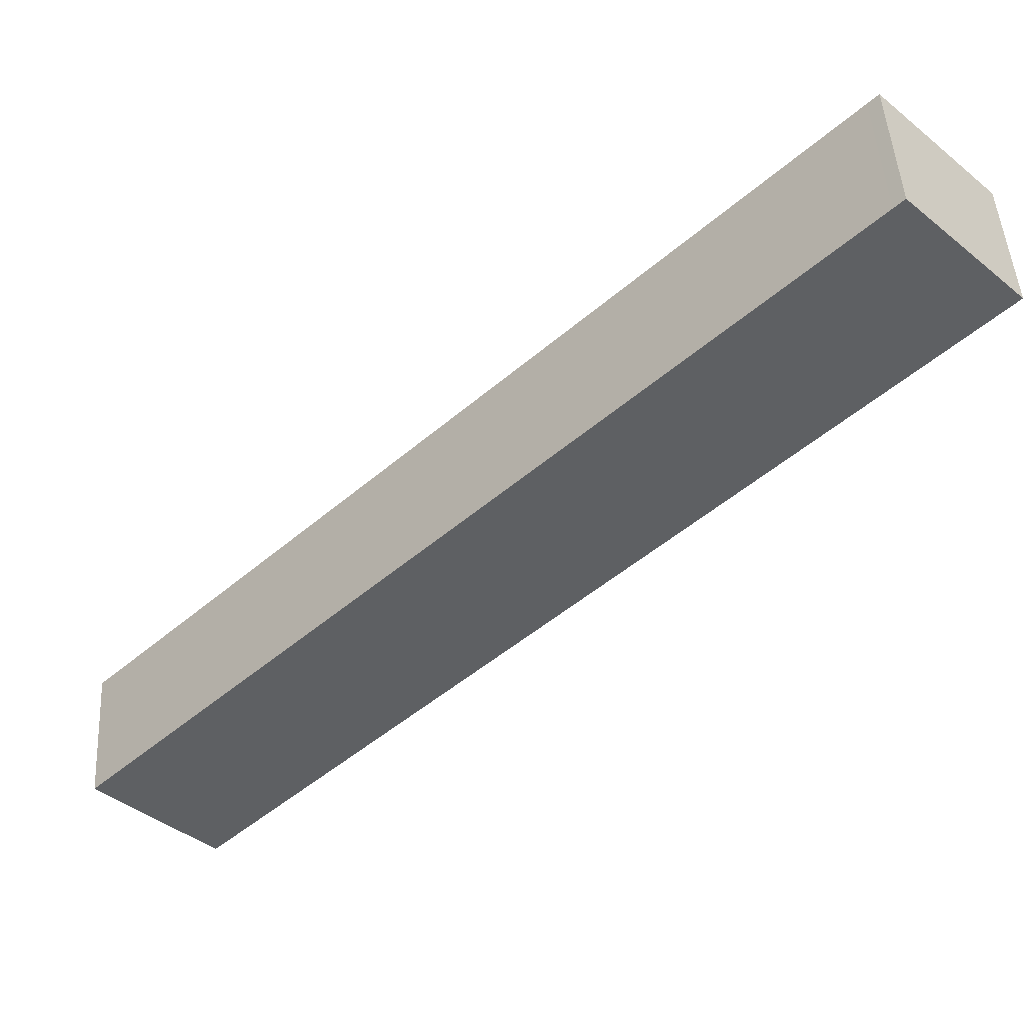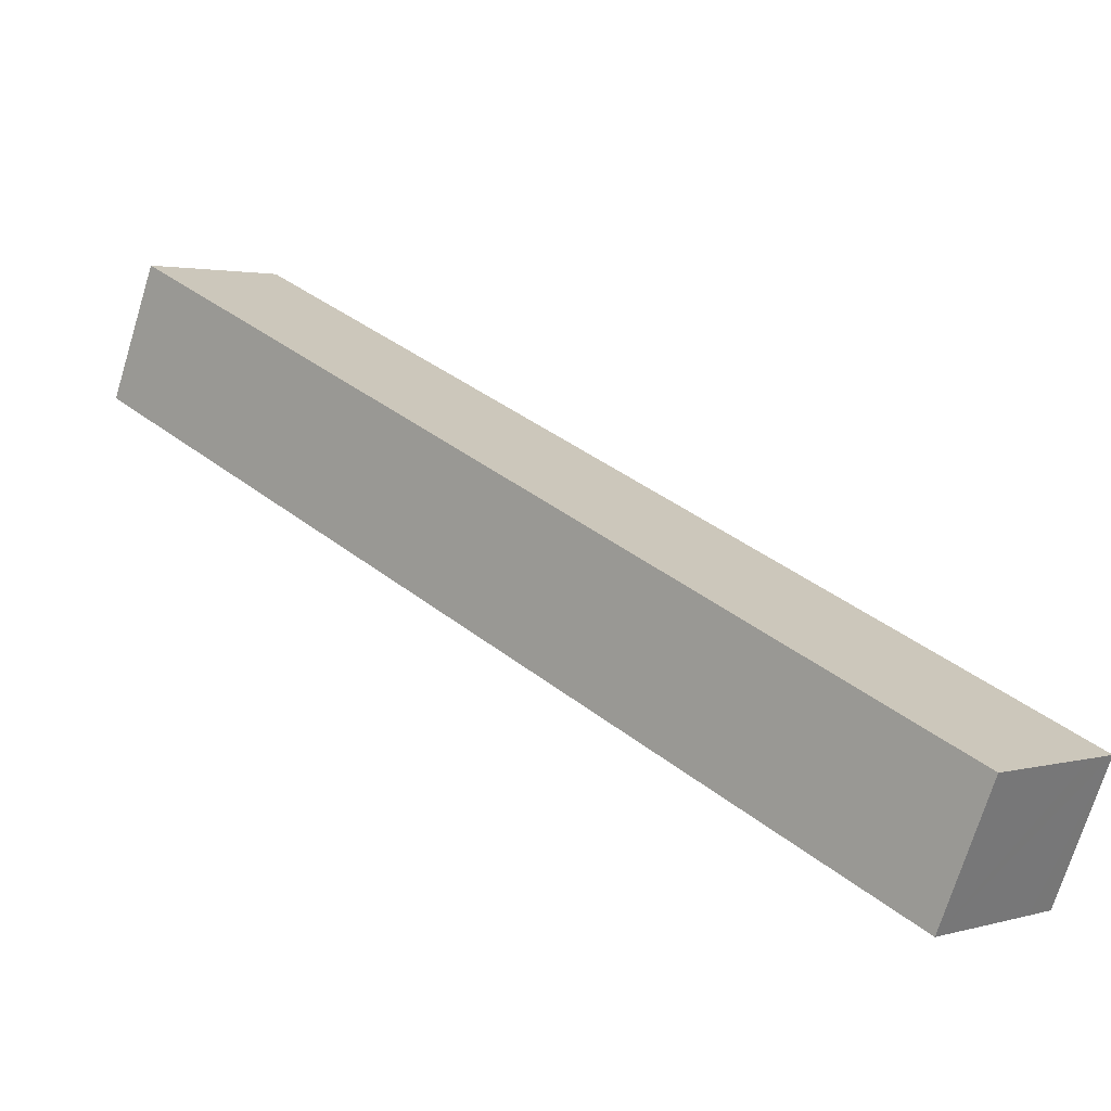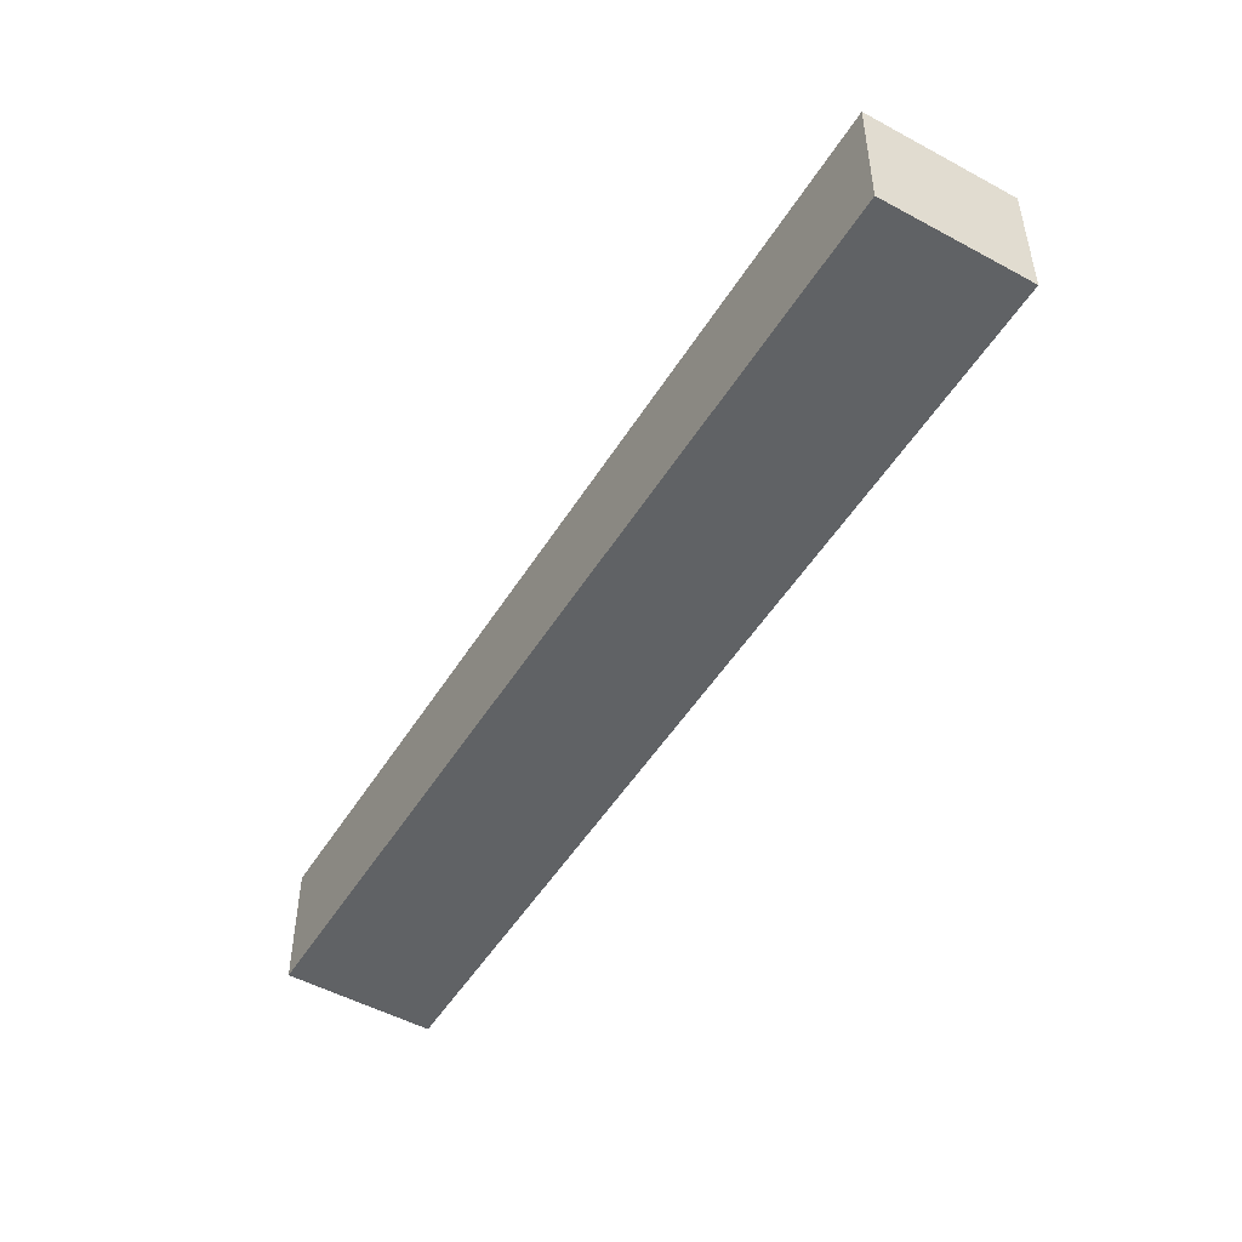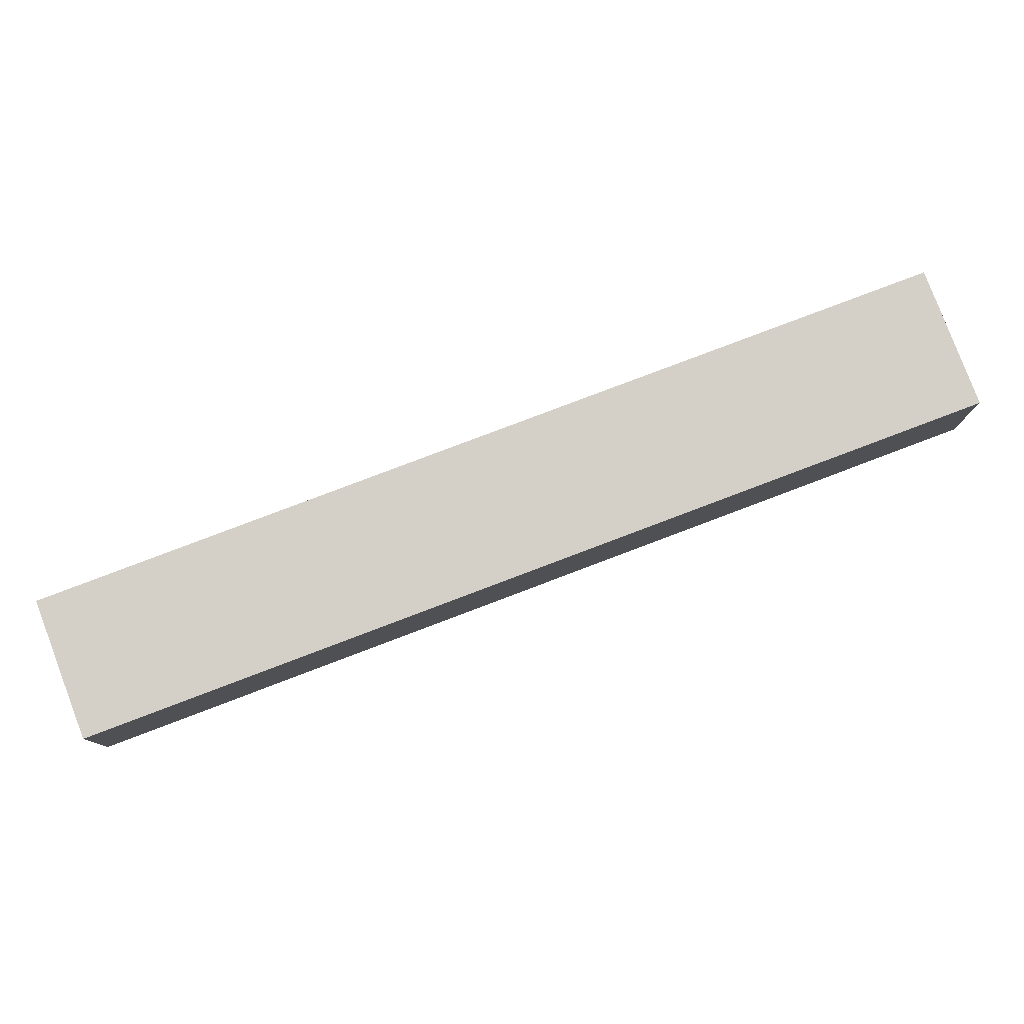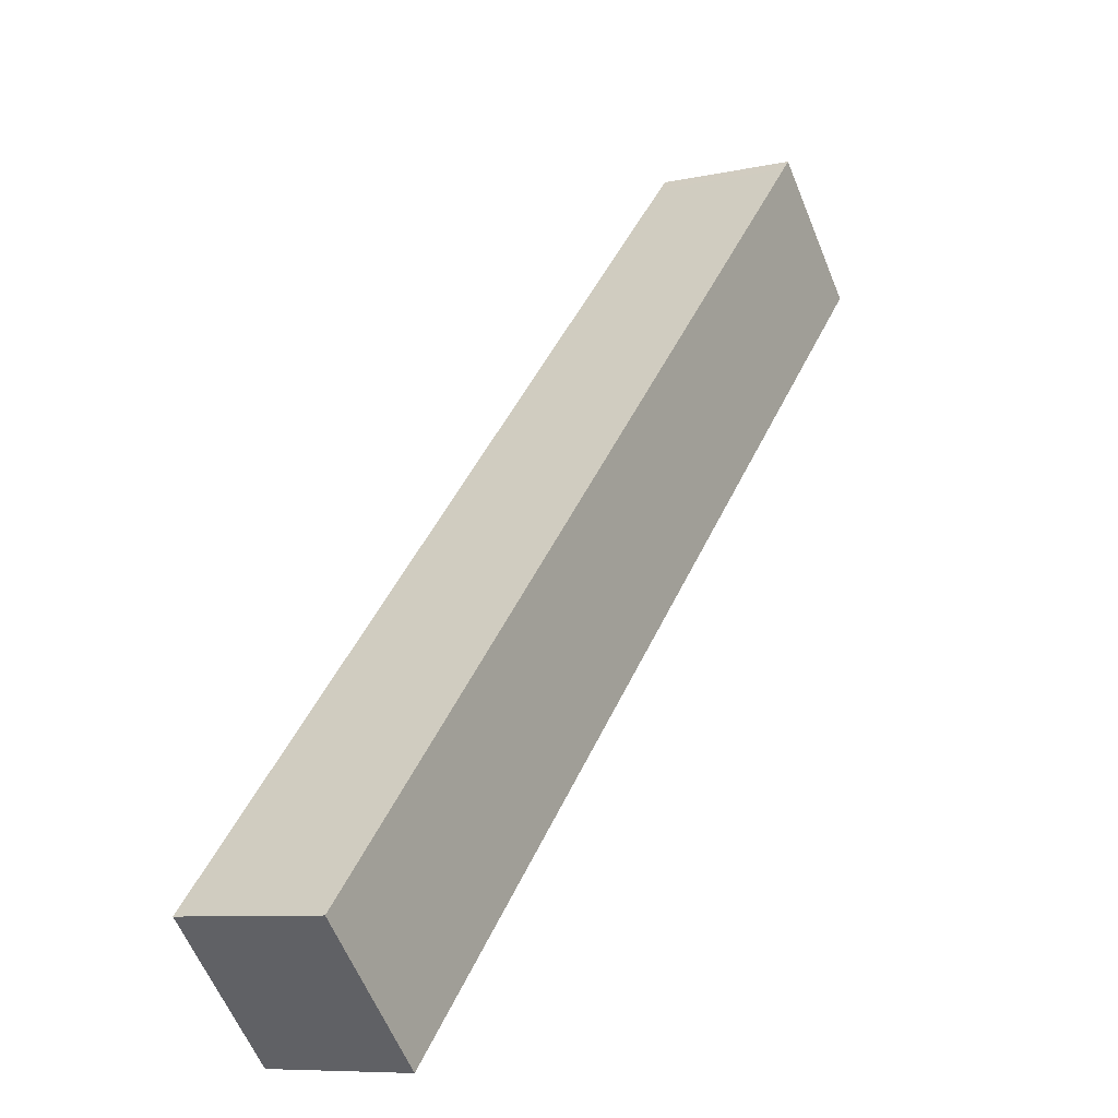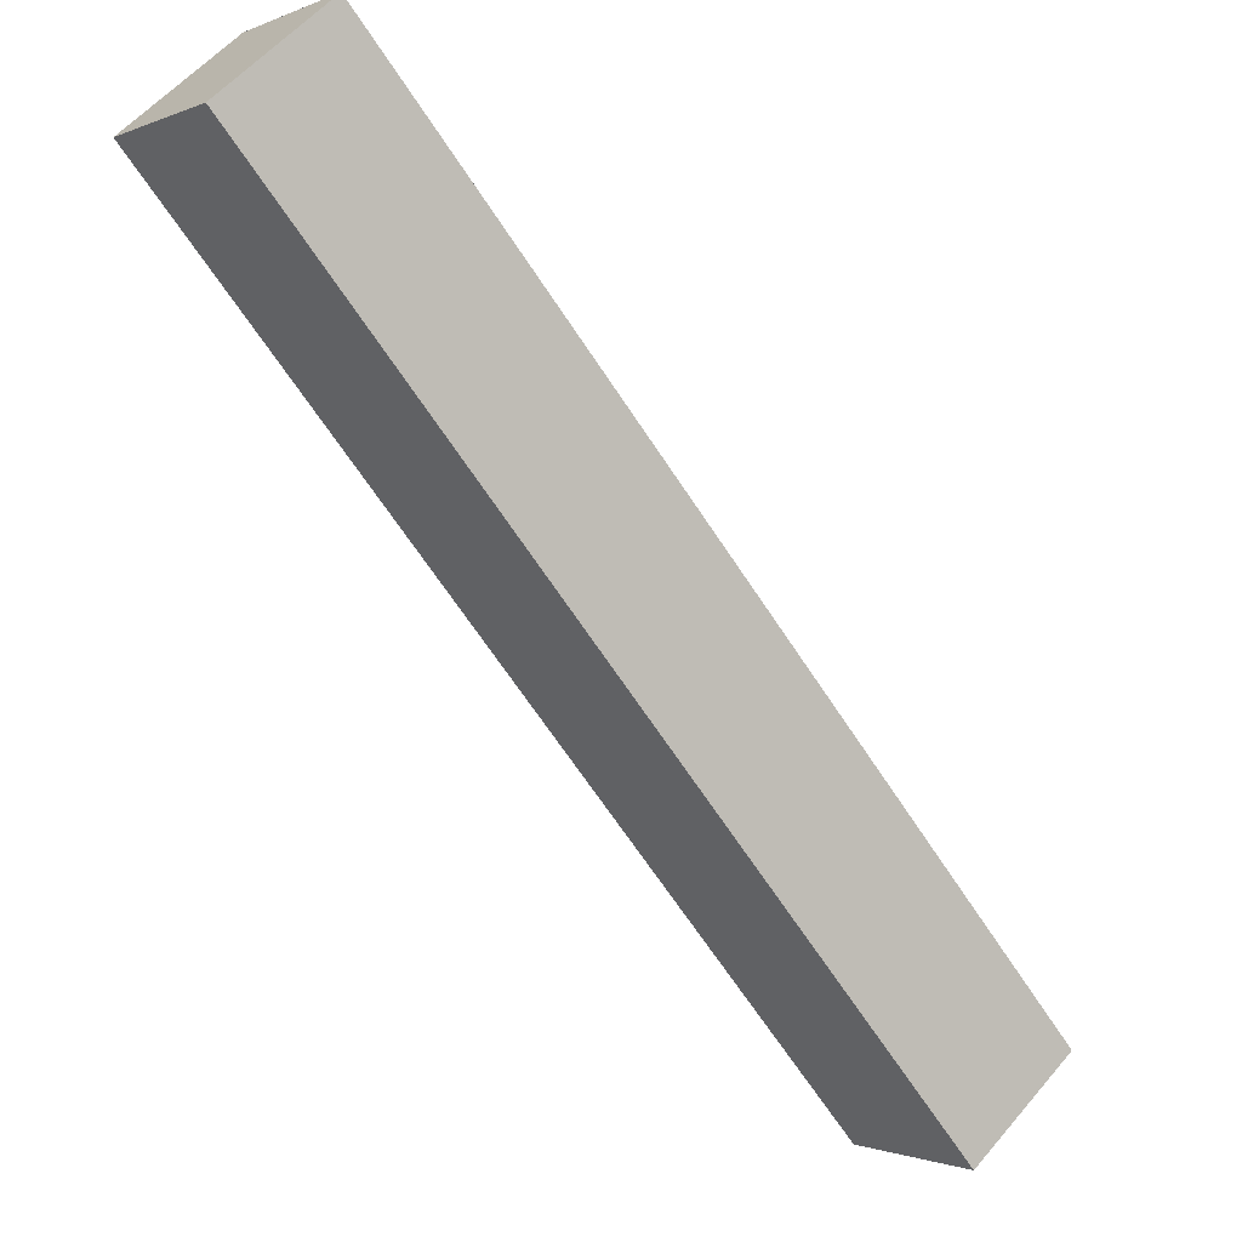
<metadata>
{"format":"obj","ext":"obj","renderer":"f3d","projection":"perspective","resolution":1024,"background":"white","views":[{"elev":46.9,"azim":-3.2,"up":"+Z"},{"elev":-71.8,"azim":163.0,"up":"+Z"},{"elev":-50.5,"azim":-165.6,"up":"+Y"},{"elev":79.9,"azim":114.5,"up":"+Y"},{"elev":-8.2,"azim":-58.5,"up":"+Z"},{"elev":56.6,"azim":-140.3,"up":"+Z"}]}
</metadata>
<code>
v  5.689 0.964 4.66
v  5.13 0.964 5.086
v  5.198 0.964 5.154
v  5.986 0.964 4.36
v  0.788 0.964 -0.795
v  0 0.964 5.903e-17
v  0.159 0.964 -0.161
v  5.198 -3.156e-16 5.154
v  5.986 -2.67e-16 4.36
v  5.689 -2.853e-16 4.66
v  0.788 4.868e-17 -0.795
v  0.159 9.858e-18 -0.161
v  0 0 0
v  5.13 -3.114e-16 5.086
g defaultobject
f 1 2 3
f 2 1 4
f 2 4 5
f 2 5 6
f 6 5 7
f 8 1 3
f 1 8 4
f 4 8 9
f 9 8 10
f 9 5 4
f 5 9 11
f 11 7 5
f 7 11 6
f 6 11 12
f 6 12 13
f 13 2 6
f 2 13 14
f 2 14 3
f 3 14 8
f 8 9 10
f 9 8 11
f 11 8 14
f 11 14 13
f 11 13 12

</code>
